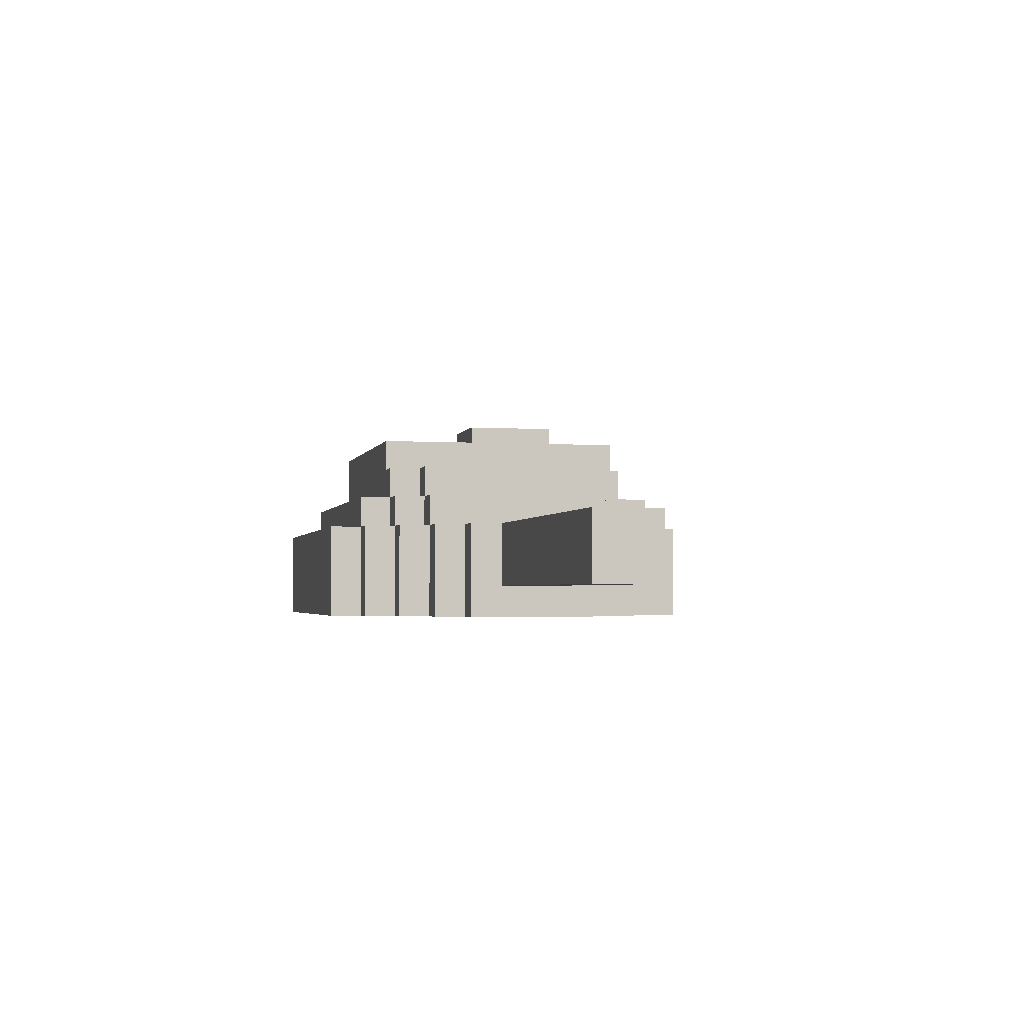
<metadata>
{"format":"obj","ext":"obj","renderer":"f3d","projection":"perspective","resolution":1024,"background":"white","views":[{"elev":-2.6,"azim":77.4,"up":"+Y"}]}
</metadata>
<code>
o
v -0.8 0.7 0.7
v -0.8 0.7 -0.5
v -0.8 0.9 0.7
v -0.8 0.9 -0.5
v -0.8 1 0.7
v -0.8 1 -0.5
v -0.7 1 0.6
v -0.7 1 0.4
v -0.7 1 0.3
v -0.7 1 -0.1
v -0.7 1 -0.2
v -0.7 1 -0.4
v -0.7 1.1 0.6
v -0.7 1.1 0.4
v -0.7 1.1 0.3
v -0.7 1.1 -0.1
v -0.7 1.1 -0.2
v -0.7 1.1 -0.4
v -0.6 1.1 0.5
v -0.6 1.1 0.4
v -0.6 1.1 0.3
v -0.6 1.1 0.2
v -0.6 1.1 -5.96e-08
v -0.6 1.1 -0.1
v -0.6 1.1 -0.2
v -0.6 1.1 -0.3
v -0.6 1.2 -0.1
v -0.6 1.2 -0.3
v -0.6 1.3 0.5
v -0.6 1.3 0.2
v -0.6 1.3 -5.96e-08
v -0.6 1.3 -0.3
v -0.4 1.3 0.1
v -0.4 1.3 -0.1
v -0.4 1.3 -0.2
v -0.4 1.4 0.1
v -0.4 1.4 -0.2
v -0.1 1.3 0.1
v -0.1 1.3 -5.96e-08
v -0.1 1.3 -0.1
v -0.1 1.3 -0.2
v -0.1 1.4 0.1
v -0.1 1.4 -5.96e-08
v -0.1 1.4 -0.1
v -0.1 1.4 -0.2
v 0.4 1.2 0.5
v 0.4 1.2 0.3
v 0.4 1.2 0.2
v 0.4 1.2 -5.96e-08
v 0.4 1.2 -0.1
v 0.4 1.2 -0.2
v 0.4 1.2 -0.3
v 0.4 1.3 0.5
v 0.4 1.3 0.2
v 0.4 1.3 -5.96e-08
v 0.4 1.3 -0.2
v 0.4 1.3 -0.3
v 0.5 0.7 0.7
v 0.5 0.7 0.6
v 0.5 0.7 -0.4
v 0.5 0.7 -0.5
v 0.5 0.8 -0.4
v 0.5 0.8 -0.5
v 0.5 0.9 0.7
v 0.5 0.9 0.6
v 0.5 1 0.7
v 0.5 1 0.6
v 0.5 1 0.5
v 0.5 1 -0.3
v 0.5 1 -0.4
v 0.5 1 -0.5
v 0.5 1.1 0.6
v 0.5 1.1 0.5
v 0.5 1.1 0.4
v 0.5 1.1 -0.2
v 0.5 1.1 -0.3
v 0.5 1.1 -0.4
v 0.5 1.2 0.5
v 0.5 1.2 0.4
v 0.5 1.2 -0.2
v 0.5 1.2 -0.3
v 0.6 0.7 0.6
v 0.6 0.7 0.5
v 0.6 0.7 -0.3
v 0.6 0.7 -0.4
v 0.6 0.8 -0.3
v 0.6 0.8 -0.4
v 0.6 0.9 0.6
v 0.6 0.9 0.5
v 0.6 0.9 -0.3
v 0.6 1 0.6
v 0.6 1 0.5
v 0.6 1 0.4
v 0.6 1 -0.2
v 0.6 1 -0.3
v 0.6 1 -0.4
v 0.6 1.1 0.5
v 0.6 1.1 0.4
v 0.6 1.1 0.1
v 0.6 1.1 -5.96e-08
v 0.6 1.1 -0.2
v 0.6 1.1 -0.3
v 0.6 1.2 0.4
v 0.6 1.2 -5.96e-08
v 0.6 1.2 -0.2
v 0.7 0.7 0.5
v 0.7 0.7 0.4
v 0.7 0.7 -0.2
v 0.7 0.7 -0.3
v 0.7 0.9 0.5
v 0.7 0.9 0.4
v 0.7 0.9 -0.2
v 0.7 0.9 -0.3
v 0.7 1 0.5
v 0.7 1 0.4
v 0.7 1 0.3
v 0.7 1 0.1
v 0.7 1 -0.2
v 0.7 1 -0.3
v 0.7 1.1 0.4
v 0.7 1.1 0.1
v 0.7 1.1 -0.2
v 0.8 0.7 0.4
v 0.8 0.7 0.3
v 0.8 0.7 -0.1
v 0.8 0.7 -0.2
v 0.8 0.9 0.4
v 0.8 0.9 0.3
v 0.8 1 0.4
v 0.8 1 0.3
v 0.8 1 -0.1
v 0.8 1 -0.2
v 0.9 0.7 0.3
v 0.9 0.7 -0.1
v 0.9 0.8 0.2
v 0.9 0.8 -5.96e-08
v 0.9 0.9 0.2
v 0.9 1 0.3
v 0.9 1 0.2
v 0.9 1 -5.96e-08
v 0.9 1 -0.1
v 2 0.8 0.2
v 2 0.8 -5.96e-08
v 2 1 0.2
v 2 1 -5.96e-08
v -0.8 0.7 0.7
v -0.8 0.9 0.7
v -0.8 1 0.7
v -0.7 0.8 0.7
v -0.7 0.9 0.7
v -0.6 0.8 0.7
v -0.6 0.9 0.7
v -0.3 0.9 0.7
v -0.3 1 0.7
v -0.1 0.9 0.7
v -0.1 1 0.7
v 5.96e-08 0.8 0.7
v 5.96e-08 0.9 0.7
v 0.1 0.7 0.7
v 0.1 0.8 0.7
v 0.2 0.8 0.7
v 0.2 0.9 0.7
v 0.3 0.8 0.7
v 0.3 0.9 0.7
v 0.4 0.7 0.7
v 0.4 0.9 0.7
v 0.5 0.7 0.7
v 0.5 0.9 0.7
v 0.5 1 0.7
v -0.7 1 0.6
v -0.7 1.1 0.6
v -0.6 1 0.6
v -0.6 1.1 0.6
v -0.5 1 0.6
v -0.5 1.1 0.6
v -0.3 1 0.6
v -0.3 1.1 0.6
v -0.1 1 0.6
v -0.1 1.1 0.6
v 0.4 1 0.6
v 0.4 1.1 0.6
v 0.5 0.7 0.6
v 0.5 0.9 0.6
v 0.5 1 0.6
v 0.5 1.1 0.6
v 0.6 0.7 0.6
v 0.6 0.9 0.6
v 0.6 1 0.6
v -0.6 1.1 0.5
v -0.6 1.3 0.5
v -0.5 1.1 0.5
v -0.4 1.1 0.5
v -0.4 1.3 0.5
v -0.3 1.1 0.5
v -0.1 1.1 0.5
v 5.96e-08 1.1 0.5
v 5.96e-08 1.3 0.5
v 0.2 1.2 0.5
v 0.2 1.3 0.5
v 0.3 1.1 0.5
v 0.3 1.2 0.5
v 0.4 1.1 0.5
v 0.4 1.2 0.5
v 0.4 1.3 0.5
v 0.5 1 0.5
v 0.5 1.1 0.5
v 0.5 1.2 0.5
v 0.6 0.7 0.5
v 0.6 0.9 0.5
v 0.6 1 0.5
v 0.6 1.1 0.5
v 0.7 0.7 0.5
v 0.7 0.9 0.5
v 0.7 1 0.5
v 0.5 1.1 0.4
v 0.5 1.2 0.4
v 0.6 1 0.4
v 0.6 1.1 0.4
v 0.6 1.2 0.4
v 0.7 0.7 0.4
v 0.7 0.9 0.4
v 0.7 1 0.4
v 0.7 1.1 0.4
v 0.8 0.7 0.4
v 0.8 0.9 0.4
v 0.8 1 0.4
v 0.8 0.7 0.3
v 0.8 0.9 0.3
v 0.8 1 0.3
v 0.9 0.7 0.3
v 0.9 1 0.3
v 0.9 0.8 0.2
v 0.9 0.9 0.2
v 0.9 1 0.2
v 1 0.8 0.2
v 1 0.9 0.2
v 1 1 0.2
v 1.2 0.8 0.2
v 1.2 0.9 0.2
v 1.3 0.8 0.2
v 1.3 1 0.2
v 1.5 0.8 0.2
v 1.5 1 0.2
v 1.7 0.8 0.2
v 1.7 1 0.2
v 1.8 0.8 0.2
v 1.8 1 0.2
v 1.9 0.8 0.2
v 1.9 1 0.2
v 2 0.8 0.2
v 2 1 0.2
v -0.4 1.3 0.1
v -0.4 1.4 0.1
v -0.1 1.3 0.1
v -0.1 1.4 0.1
v 0.9 0.8 -5.96e-08
v 0.9 1 -5.96e-08
v 1 0.9 -5.96e-08
v 1 1 -5.96e-08
v 1.2 0.8 -5.96e-08
v 1.2 0.9 -5.96e-08
v 1.3 0.8 -5.96e-08
v 1.3 0.9 -5.96e-08
v 1.5 0.9 -5.96e-08
v 1.5 1 -5.96e-08
v 1.6 0.8 -5.96e-08
v 1.6 1 -5.96e-08
v 1.7 0.8 -5.96e-08
v 1.7 1 -5.96e-08
v 1.9 0.8 -5.96e-08
v 1.9 1 -5.96e-08
v 2 0.8 -5.96e-08
v 2 1 -5.96e-08
v 0.8 0.7 -0.1
v 0.8 1 -0.1
v 0.9 0.7 -0.1
v 0.9 1 -0.1
v -0.4 1.3 -0.2
v -0.4 1.4 -0.2
v -0.1 1.3 -0.2
v -0.1 1.4 -0.2
v 0.5 1.1 -0.2
v 0.5 1.2 -0.2
v 0.6 1 -0.2
v 0.6 1.1 -0.2
v 0.6 1.2 -0.2
v 0.7 0.7 -0.2
v 0.7 0.9 -0.2
v 0.7 1 -0.2
v 0.7 1.1 -0.2
v 0.8 0.7 -0.2
v 0.8 1 -0.2
v -0.6 1.1 -0.3
v -0.6 1.2 -0.3
v -0.6 1.3 -0.3
v -0.5 1.1 -0.3
v -0.5 1.2 -0.3
v -0.5 1.3 -0.3
v -0.4 1.1 -0.3
v -0.4 1.2 -0.3
v -0.3 1.1 -0.3
v -0.3 1.2 -0.3
v -0.2 1.1 -0.3
v -0.2 1.2 -0.3
v -0.1 1.1 -0.3
v 0.1 1.2 -0.3
v 0.1 1.3 -0.3
v 0.3 1.1 -0.3
v 0.3 1.2 -0.3
v 0.4 1.2 -0.3
v 0.4 1.3 -0.3
v 0.5 1 -0.3
v 0.5 1.1 -0.3
v 0.5 1.2 -0.3
v 0.6 0.7 -0.3
v 0.6 0.8 -0.3
v 0.6 0.9 -0.3
v 0.6 1 -0.3
v 0.6 1.1 -0.3
v 0.7 0.7 -0.3
v 0.7 0.9 -0.3
v 0.7 1 -0.3
v -0.7 1 -0.4
v -0.7 1.1 -0.4
v -0.4 1 -0.4
v -0.4 1.1 -0.4
v -0.3 1 -0.4
v -0.3 1.1 -0.4
v -0.1 1 -0.4
v -0.1 1.1 -0.4
v 0.1 1 -0.4
v 0.3 1 -0.4
v 0.3 1.1 -0.4
v 0.5 0.7 -0.4
v 0.5 0.8 -0.4
v 0.5 1 -0.4
v 0.5 1.1 -0.4
v 0.6 0.7 -0.4
v 0.6 0.8 -0.4
v 0.6 1 -0.4
v -0.8 0.7 -0.5
v -0.8 0.9 -0.5
v -0.8 1 -0.5
v -0.7 0.9 -0.5
v -0.7 1 -0.5
v -0.3 0.8 -0.5
v -0.3 1 -0.5
v 5.96e-08 0.8 -0.5
v 5.96e-08 0.9 -0.5
v 0.1 0.8 -0.5
v 0.1 0.9 -0.5
v 0.1 1 -0.5
v 0.2 0.8 -0.5
v 0.2 0.9 -0.5
v 0.3 0.9 -0.5
v 0.3 1 -0.5
v 0.4 0.8 -0.5
v 0.4 0.9 -0.5
v 0.5 0.7 -0.5
v 0.5 0.8 -0.5
v 0.5 1 -0.5
v -0.8 0.7 0.7
v 0.1 0.7 0.7
v 0.4 0.7 0.7
v 0.5 0.7 0.7
v 0.1 0.7 0.6
v 0.4 0.7 0.6
v 0.5 0.7 0.6
v 0.6 0.7 0.6
v 0.6 0.7 0.5
v 0.7 0.7 0.5
v 0.7 0.7 0.4
v 0.8 0.7 0.4
v 0.8 0.7 0.3
v 0.9 0.7 0.3
v 0.8 0.7 -0.1
v 0.9 0.7 -0.1
v 0.6 0.7 -0.2
v 0.7 0.7 -0.2
v 0.8 0.7 -0.2
v 0.6 0.7 -0.3
v 0.7 0.7 -0.3
v 0.5 0.7 -0.4
v 0.6 0.7 -0.4
v -0.8 0.7 -0.5
v 0.5 0.7 -0.5
v 0.9 0.8 0.2
v 1 0.8 0.2
v 1.2 0.8 0.2
v 1.3 0.8 0.2
v 1.5 0.8 0.2
v 1.7 0.8 0.2
v 1.8 0.8 0.2
v 1.9 0.8 0.2
v 2 0.8 0.2
v 1 0.8 0.1
v 1.2 0.8 0.1
v 1.3 0.8 0.1
v 1.5 0.8 0.1
v 1.6 0.8 0.1
v 1.7 0.8 0.1
v 1.8 0.8 0.1
v 0.9 0.8 -5.96e-08
v 1.2 0.8 -5.96e-08
v 1.3 0.8 -5.96e-08
v 1.6 0.8 -5.96e-08
v 1.7 0.8 -5.96e-08
v 1.9 0.8 -5.96e-08
v 2 0.8 -5.96e-08
v -0.8 1 0.7
v -0.3 1 0.7
v -0.1 1 0.7
v 0.5 1 0.7
v -0.7 1 0.6
v -0.6 1 0.6
v -0.5 1 0.6
v -0.3 1 0.6
v -0.1 1 0.6
v 0.4 1 0.6
v 0.5 1 0.6
v 0.6 1 0.6
v 0.5 1 0.5
v 0.6 1 0.5
v 0.7 1 0.5
v -0.7 1 0.4
v 0.6 1 0.4
v 0.7 1 0.4
v 0.8 1 0.4
v -0.7 1 0.3
v 0.7 1 0.3
v 0.8 1 0.3
v 0.9 1 0.3
v 0.9 1 0.2
v 1 1 0.2
v 1.3 1 0.2
v 1.5 1 0.2
v 1.7 1 0.2
v 1.8 1 0.2
v 1.9 1 0.2
v 2 1 0.2
v 0.7 1 0.1
v 0.9 1 0.1
v 1 1 0.1
v 1.3 1 0.1
v 1.6 1 0.1
v 1.7 1 0.1
v 1.8 1 0.1
v 0.9 1 -5.96e-08
v 1 1 -5.96e-08
v 1.5 1 -5.96e-08
v 1.6 1 -5.96e-08
v 1.7 1 -5.96e-08
v 1.9 1 -5.96e-08
v 2 1 -5.96e-08
v -0.7 1 -0.1
v 0.8 1 -0.1
v 0.9 1 -0.1
v -0.7 1 -0.2
v 0.6 1 -0.2
v 0.7 1 -0.2
v 0.8 1 -0.2
v 0.5 1 -0.3
v 0.6 1 -0.3
v 0.7 1 -0.3
v -0.7 1 -0.4
v -0.4 1 -0.4
v -0.3 1 -0.4
v -0.1 1 -0.4
v 0.1 1 -0.4
v 0.3 1 -0.4
v 0.5 1 -0.4
v 0.6 1 -0.4
v -0.8 1 -0.5
v -0.7 1 -0.5
v -0.3 1 -0.5
v 0.1 1 -0.5
v 0.3 1 -0.5
v 0.5 1 -0.5
v -0.7 1.1 0.6
v -0.6 1.1 0.6
v -0.5 1.1 0.6
v -0.3 1.1 0.6
v -0.1 1.1 0.6
v 0.4 1.1 0.6
v 0.5 1.1 0.6
v -0.6 1.1 0.5
v -0.5 1.1 0.5
v -0.4 1.1 0.5
v -0.3 1.1 0.5
v -0.1 1.1 0.5
v 5.96e-08 1.1 0.5
v 0.3 1.1 0.5
v 0.4 1.1 0.5
v 0.5 1.1 0.5
v 0.6 1.1 0.5
v -0.7 1.1 0.4
v -0.6 1.1 0.4
v 0.5 1.1 0.4
v 0.6 1.1 0.4
v 0.7 1.1 0.4
v -0.7 1.1 0.3
v -0.6 1.1 0.3
v -0.6 1.1 0.2
v 0.6 1.1 0.1
v 0.7 1.1 0.1
v -0.6 1.1 -5.96e-08
v 0.6 1.1 -5.96e-08
v -0.7 1.1 -0.1
v -0.6 1.1 -0.1
v -0.7 1.1 -0.2
v -0.6 1.1 -0.2
v 0.5 1.1 -0.2
v 0.6 1.1 -0.2
v 0.7 1.1 -0.2
v -0.6 1.1 -0.3
v -0.5 1.1 -0.3
v -0.4 1.1 -0.3
v -0.3 1.1 -0.3
v -0.2 1.1 -0.3
v -0.1 1.1 -0.3
v 0.3 1.1 -0.3
v 0.5 1.1 -0.3
v 0.6 1.1 -0.3
v -0.7 1.1 -0.4
v -0.4 1.1 -0.4
v -0.3 1.1 -0.4
v -0.1 1.1 -0.4
v 0.3 1.1 -0.4
v 0.5 1.1 -0.4
v 0.4 1.2 0.5
v 0.5 1.2 0.5
v 0.5 1.2 0.4
v 0.6 1.2 0.4
v 0.4 1.2 0.3
v 0.5 1.2 0.3
v 0.4 1.2 0.2
v 0.4 1.2 -5.96e-08
v 0.5 1.2 -5.96e-08
v 0.6 1.2 -5.96e-08
v 0.4 1.2 -0.1
v 0.5 1.2 -0.1
v 0.4 1.2 -0.2
v 0.5 1.2 -0.2
v 0.6 1.2 -0.2
v 0.4 1.2 -0.3
v 0.5 1.2 -0.3
v -0.6 1.3 0.5
v -0.4 1.3 0.5
v 5.96e-08 1.3 0.5
v 0.2 1.3 0.5
v 0.4 1.3 0.5
v 5.96e-08 1.3 0.4
v 0.1 1.3 0.4
v 0.2 1.3 0.4
v 0.3 1.3 0.4
v 5.96e-08 1.3 0.3
v 0.1 1.3 0.3
v 0.2 1.3 0.3
v 0.3 1.3 0.3
v -0.6 1.3 0.2
v -0.5 1.3 0.2
v 5.96e-08 1.3 0.2
v 0.1 1.3 0.2
v 0.3 1.3 0.2
v 0.4 1.3 0.2
v -0.5 1.3 0.1
v -0.4 1.3 0.1
v -0.1 1.3 0.1
v -0.6 1.3 -5.96e-08
v -0.5 1.3 -5.96e-08
v -0.1 1.3 -5.96e-08
v 0.2 1.3 -5.96e-08
v 0.3 1.3 -5.96e-08
v 0.4 1.3 -5.96e-08
v -0.5 1.3 -0.1
v -0.4 1.3 -0.1
v -0.1 1.3 -0.1
v 0.1 1.3 -0.1
v 0.2 1.3 -0.1
v -0.5 1.3 -0.2
v -0.4 1.3 -0.2
v -0.1 1.3 -0.2
v 0.1 1.3 -0.2
v 0.2 1.3 -0.2
v 0.3 1.3 -0.2
v 0.4 1.3 -0.2
v -0.6 1.3 -0.3
v -0.5 1.3 -0.3
v 0.1 1.3 -0.3
v 0.4 1.3 -0.3
v -0.4 1.4 0.1
v -0.1 1.4 0.1
v -0.2 1.4 -5.96e-08
v -0.1 1.4 -5.96e-08
v -0.2 1.4 -0.1
v -0.1 1.4 -0.1
v -0.4 1.4 -0.2
v -0.1 1.4 -0.2
f 3 2 1
f 4 2 3
f 5 4 3
f 6 4 5
f 13 8 7
f 14 9 8
f 14 8 13
f 15 10 9
f 15 9 14
f 16 11 10
f 16 10 15
f 17 12 11
f 17 11 16
f 18 12 17
f 27 24 23
f 27 26 25
f 27 25 24
f 28 26 27
f 29 20 19
f 29 21 20
f 29 22 21
f 30 23 22
f 30 22 29
f 31 28 27
f 31 23 30
f 31 27 23
f 32 28 31
f 36 34 33
f 36 35 34
f 37 35 36
f 38 39 42
f 39 40 43
f 42 39 43
f 40 41 44
f 43 40 44
f 44 41 45
f 46 47 53
f 47 48 53
f 48 49 54
f 53 48 54
f 50 51 55
f 54 49 55
f 49 50 55
f 51 52 56
f 55 51 56
f 56 52 57
f 60 61 62
f 62 61 63
f 58 59 64
f 64 59 65
f 64 65 66
f 66 65 67
f 62 63 70
f 70 63 71
f 67 68 72
f 72 68 73
f 69 70 76
f 76 70 77
f 73 74 78
f 78 74 79
f 75 76 80
f 80 76 81
f 84 85 86
f 86 85 87
f 82 83 88
f 88 83 89
f 86 87 90
f 88 89 91
f 91 89 92
f 90 87 95
f 95 87 96
f 92 93 97
f 97 93 98
f 94 95 101
f 101 95 102
f 99 100 103
f 98 99 103
f 100 101 104
f 103 100 104
f 104 101 105
f 106 107 110
f 110 107 111
f 108 109 112
f 112 109 113
f 110 111 114
f 114 111 115
f 112 113 118
f 118 113 119
f 116 117 120
f 115 116 120
f 117 118 121
f 120 117 121
f 121 118 122
f 123 124 127
f 127 124 128
f 127 128 129
f 129 128 130
f 125 126 131
f 131 126 132
f 133 134 135
f 135 134 136
f 133 135 137
f 133 137 138
f 138 137 139
f 136 134 140
f 140 134 141
f 142 143 144
f 144 143 145
f 149 147 146
f 150 148 147
f 150 147 149
f 151 149 146
f 151 150 149
f 152 148 150
f 152 150 151
f 153 152 151
f 153 148 152
f 154 148 153
f 155 153 151
f 155 154 153
f 156 154 155
f 157 151 146
f 157 155 151
f 158 156 155
f 158 155 157
f 159 157 146
f 160 158 157
f 160 157 159
f 161 160 159
f 161 158 160
f 162 156 158
f 162 158 161
f 163 161 159
f 163 162 161
f 164 156 162
f 164 162 163
f 165 163 159
f 165 164 163
f 166 156 164
f 166 164 165
f 167 166 165
f 168 156 166
f 168 166 167
f 169 156 168
f 172 171 170
f 173 171 172
f 174 173 172
f 175 173 174
f 176 175 174
f 177 175 176
f 178 177 176
f 179 177 178
f 180 179 178
f 181 179 180
f 184 181 180
f 185 181 184
f 186 183 182
f 187 184 183
f 187 183 186
f 188 184 187
f 191 190 189
f 192 190 191
f 193 190 192
f 194 193 192
f 195 193 194
f 196 193 195
f 197 193 196
f 198 197 196
f 199 197 198
f 200 198 196
f 201 199 198
f 201 198 200
f 202 201 200
f 203 199 201
f 203 201 202
f 204 199 203
f 206 203 202
f 207 203 206
f 210 206 205
f 211 206 210
f 212 209 208
f 213 210 209
f 213 209 212
f 214 210 213
f 218 216 215
f 219 216 218
f 222 218 217
f 223 218 222
f 224 221 220
f 225 222 221
f 225 221 224
f 226 222 225
f 230 228 227
f 230 229 228
f 231 229 230
f 235 233 232
f 236 234 233
f 236 233 235
f 237 234 236
f 238 236 235
f 239 237 236
f 239 236 238
f 240 239 238
f 241 237 239
f 241 239 240
f 242 241 240
f 243 241 242
f 244 243 242
f 245 243 244
f 246 245 244
f 247 245 246
f 248 247 246
f 249 247 248
f 250 249 248
f 251 249 250
f 254 253 252
f 255 253 254
f 256 257 258
f 258 257 259
f 256 258 260
f 258 259 261
f 260 258 261
f 260 261 262
f 261 259 263
f 262 261 263
f 262 263 264
f 263 259 264
f 264 259 265
f 262 264 266
f 264 265 266
f 266 265 267
f 266 267 268
f 268 267 269
f 268 269 270
f 270 269 271
f 270 271 272
f 272 271 273
f 274 275 276
f 276 275 277
f 278 279 280
f 280 279 281
f 282 283 285
f 285 283 286
f 284 285 289
f 289 285 290
f 287 288 291
f 288 289 291
f 291 289 292
f 293 294 296
f 294 295 297
f 296 294 297
f 297 295 298
f 296 297 299
f 297 298 300
f 299 297 300
f 299 300 301
f 300 298 302
f 301 300 302
f 301 302 303
f 302 298 304
f 303 302 304
f 303 304 305
f 304 298 306
f 305 304 306
f 306 298 307
f 305 306 308
f 306 307 309
f 308 306 309
f 308 309 310
f 309 307 310
f 310 307 311
f 308 310 313
f 313 310 314
f 312 313 318
f 318 313 319
f 316 317 320
f 315 316 320
f 317 318 321
f 320 317 321
f 321 318 322
f 323 324 325
f 325 324 326
f 325 326 327
f 327 326 328
f 327 328 329
f 329 328 330
f 329 330 331
f 331 330 332
f 332 330 333
f 332 333 336
f 336 333 337
f 334 335 338
f 335 336 339
f 338 335 339
f 339 336 340
f 341 342 344
f 342 343 344
f 344 343 345
f 341 344 346
f 344 345 346
f 346 345 347
f 341 346 348
f 346 347 348
f 348 347 349
f 341 348 350
f 348 349 350
f 349 347 351
f 350 349 351
f 351 347 352
f 341 350 353
f 350 351 353
f 351 352 354
f 353 351 354
f 353 354 355
f 354 352 355
f 355 352 356
f 341 353 357
f 353 355 357
f 355 356 358
f 357 355 358
f 341 357 359
f 357 358 360
f 359 357 360
f 358 356 361
f 360 358 361
f 366 363 362
f 366 364 363
f 367 365 364
f 367 364 366
f 368 365 367
f 370 367 366
f 370 369 368
f 370 368 367
f 372 371 370
f 374 373 372
f 376 374 372
f 376 375 374
f 377 375 376
f 378 370 366
f 378 372 370
f 378 376 372
f 379 376 378
f 380 376 379
f 381 378 366
f 381 379 378
f 382 379 381
f 383 381 366
f 384 381 383
f 385 366 362
f 385 383 366
f 386 383 385
f 396 388 387
f 396 389 388
f 397 390 389
f 397 389 396
f 398 391 390
f 398 390 397
f 399 392 391
f 399 391 398
f 400 392 399
f 401 393 392
f 401 392 400
f 402 394 393
f 402 393 401
f 403 396 387
f 403 397 396
f 404 398 397
f 404 397 403
f 405 400 399
f 405 398 404
f 405 399 398
f 406 401 400
f 406 400 405
f 407 402 401
f 407 401 406
f 408 395 394
f 408 402 407
f 408 394 402
f 409 395 408
f 410 411 414
f 414 411 415
f 415 411 416
f 411 412 417
f 416 411 417
f 412 413 418
f 417 412 418
f 418 413 419
f 419 413 420
f 420 421 422
f 422 421 423
f 410 414 425
f 423 424 426
f 426 424 427
f 410 425 429
f 427 428 430
f 430 428 431
f 431 432 433
f 430 431 441
f 431 433 442
f 433 434 442
f 434 435 443
f 442 434 443
f 435 436 444
f 443 435 444
f 436 437 445
f 437 438 446
f 445 437 446
f 438 439 447
f 446 438 447
f 431 442 448
f 442 443 448
f 443 444 449
f 448 443 449
f 444 436 450
f 449 444 450
f 436 445 450
f 445 446 451
f 450 445 451
f 446 447 452
f 451 446 452
f 439 440 453
f 452 447 453
f 447 439 453
f 453 440 454
f 410 429 455
f 431 448 456
f 441 431 456
f 456 448 457
f 410 455 458
f 441 456 460
f 460 456 461
f 459 460 463
f 463 460 464
f 410 458 465
f 462 463 471
f 471 463 472
f 410 465 473
f 465 466 474
f 473 465 474
f 466 467 474
f 467 468 475
f 474 467 475
f 468 469 475
f 469 470 476
f 475 469 476
f 470 471 477
f 476 470 477
f 477 471 478
f 479 480 486
f 480 481 486
f 481 482 487
f 486 481 487
f 487 482 488
f 482 483 489
f 488 482 489
f 483 484 490
f 489 483 490
f 490 484 491
f 491 484 492
f 484 485 493
f 492 484 493
f 493 485 494
f 479 486 496
f 496 486 497
f 494 495 498
f 498 495 499
f 496 497 501
f 501 497 502
f 501 502 503
f 499 500 504
f 504 500 505
f 501 503 506
f 504 505 507
f 501 506 508
f 508 506 509
f 508 509 510
f 510 509 511
f 507 505 513
f 513 505 514
f 510 511 515
f 512 513 522
f 522 513 523
f 510 515 524
f 515 516 524
f 516 517 524
f 517 518 525
f 524 517 525
f 518 519 526
f 525 518 526
f 519 520 526
f 520 521 527
f 526 520 527
f 521 522 528
f 527 521 528
f 528 522 529
f 530 531 532
f 530 532 534
f 532 533 535
f 534 532 535
f 534 535 536
f 536 535 537
f 535 533 538
f 537 535 538
f 538 533 539
f 537 538 540
f 538 539 541
f 540 538 541
f 540 541 542
f 541 539 543
f 542 541 543
f 543 539 544
f 542 543 545
f 545 543 546
f 548 549 552
f 549 550 552
f 552 550 553
f 550 551 554
f 553 550 554
f 554 551 555
f 552 553 556
f 548 552 556
f 554 555 557
f 556 553 557
f 553 554 557
f 557 555 558
f 555 551 559
f 558 555 559
f 547 548 560
f 560 548 561
f 557 558 562
f 548 556 562
f 556 557 562
f 562 558 563
f 559 551 564
f 558 559 564
f 564 551 565
f 561 548 566
f 560 561 566
f 562 563 567
f 566 548 567
f 548 562 567
f 567 563 568
f 560 566 569
f 566 567 569
f 569 567 570
f 568 563 571
f 563 558 572
f 558 564 572
f 564 565 573
f 572 564 573
f 573 565 574
f 570 567 575
f 569 570 575
f 575 567 576
f 571 563 577
f 563 572 578
f 577 563 578
f 572 573 578
f 578 573 579
f 575 576 580
f 569 575 580
f 580 576 581
f 578 579 582
f 577 578 582
f 582 579 583
f 579 573 584
f 583 579 584
f 573 574 585
f 584 573 585
f 585 574 586
f 569 580 587
f 582 583 588
f 587 580 588
f 580 581 588
f 581 582 588
f 583 584 589
f 588 583 589
f 585 586 589
f 584 585 589
f 589 586 590
f 591 592 593
f 593 592 594
f 591 593 595
f 593 594 595
f 595 594 596
f 591 595 597
f 595 596 597
f 597 596 598

</code>
